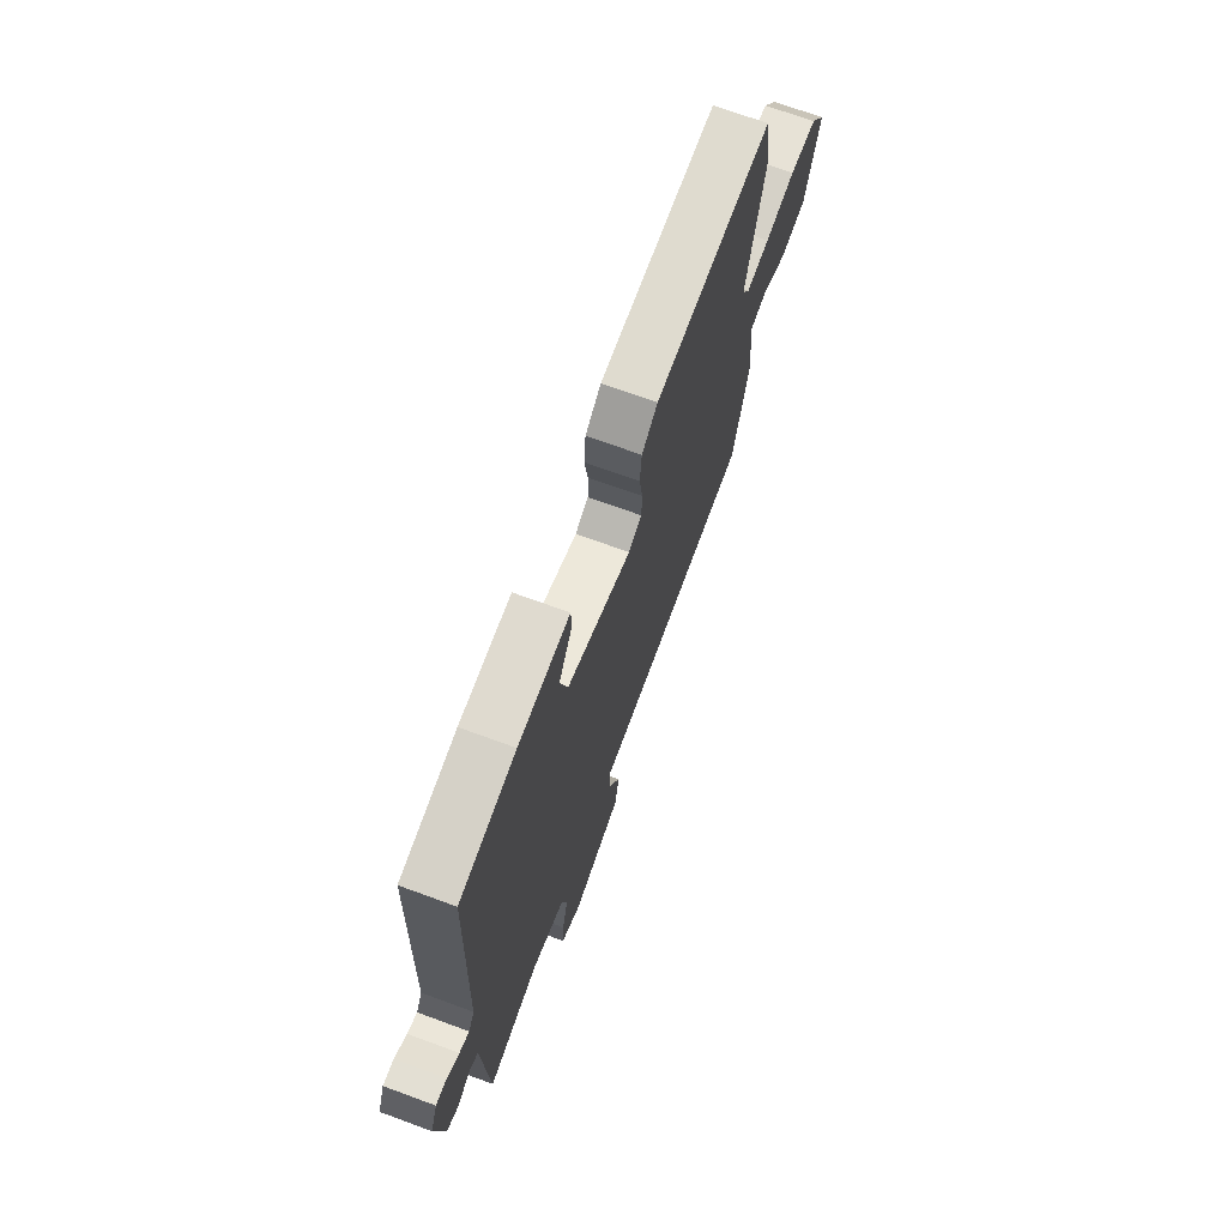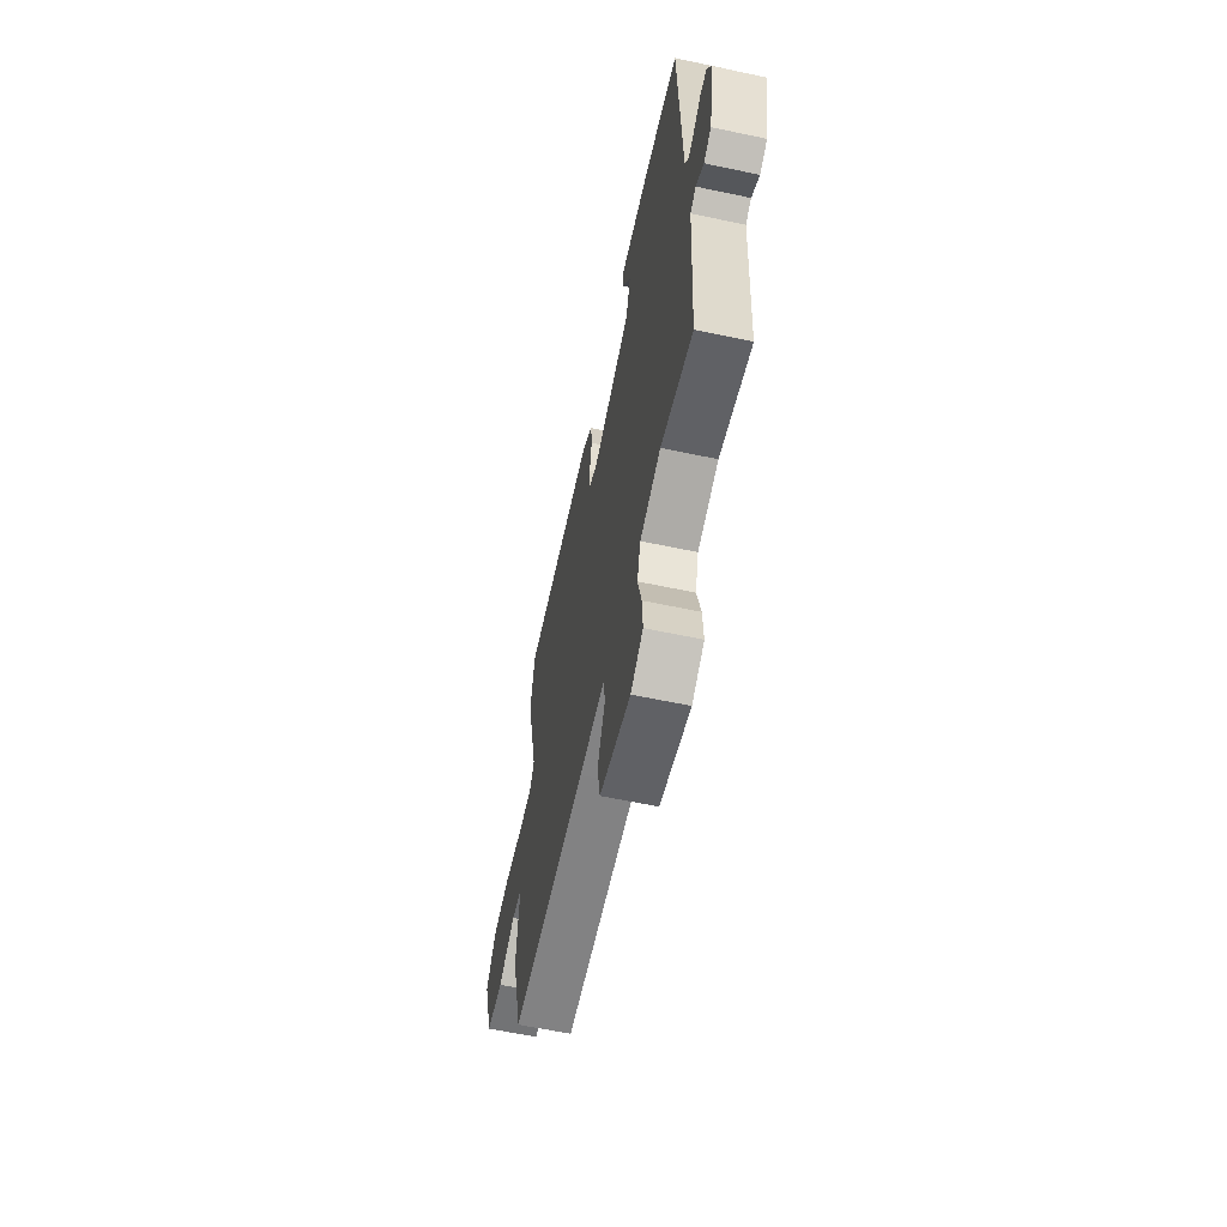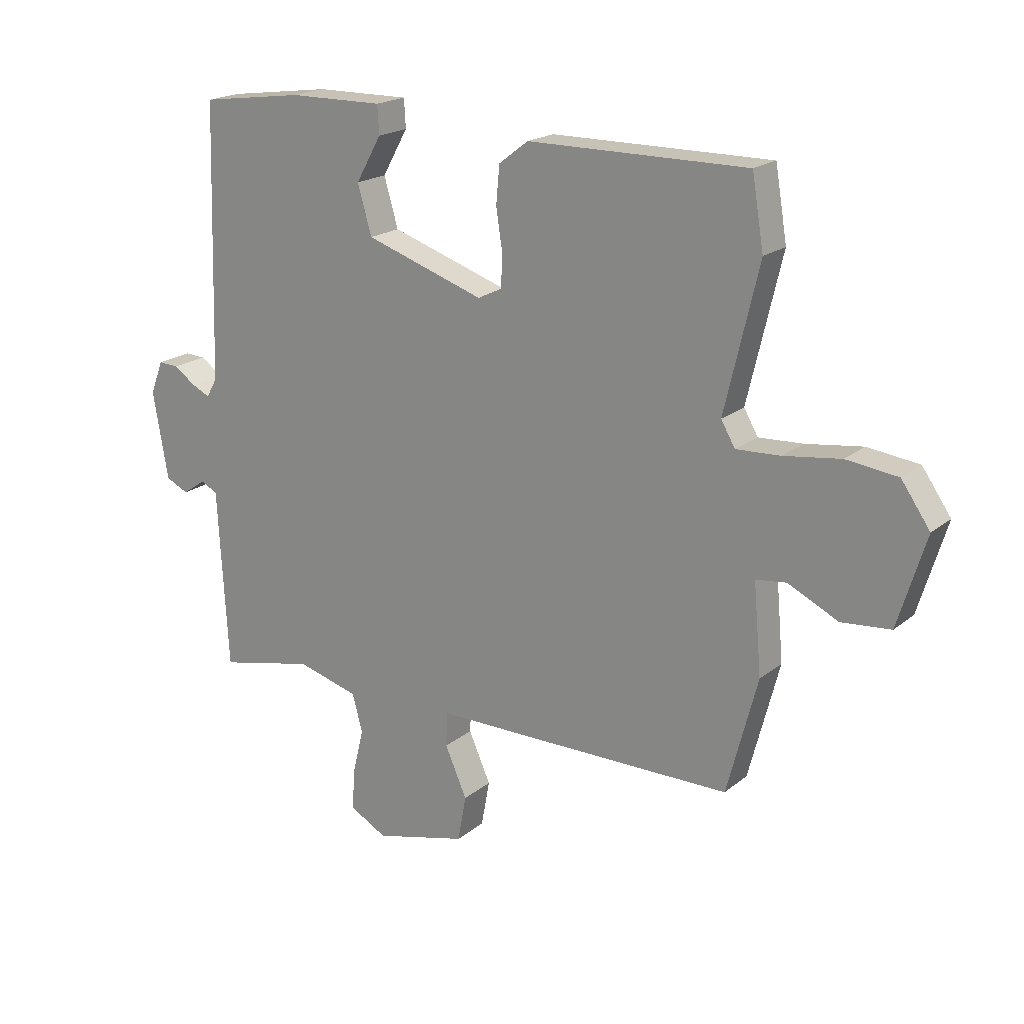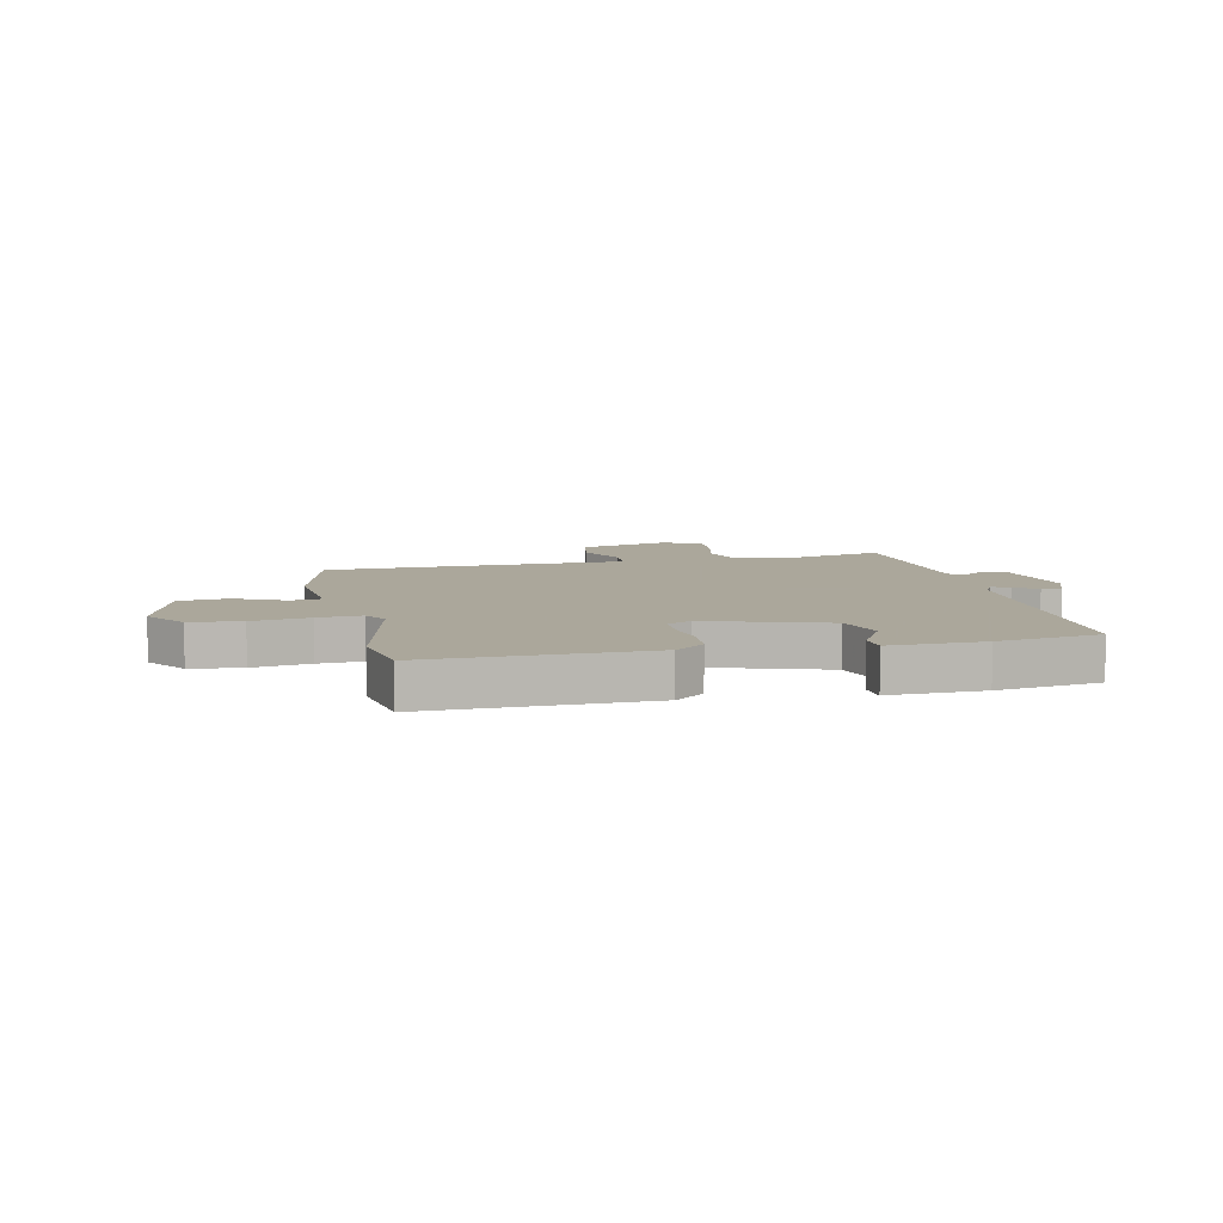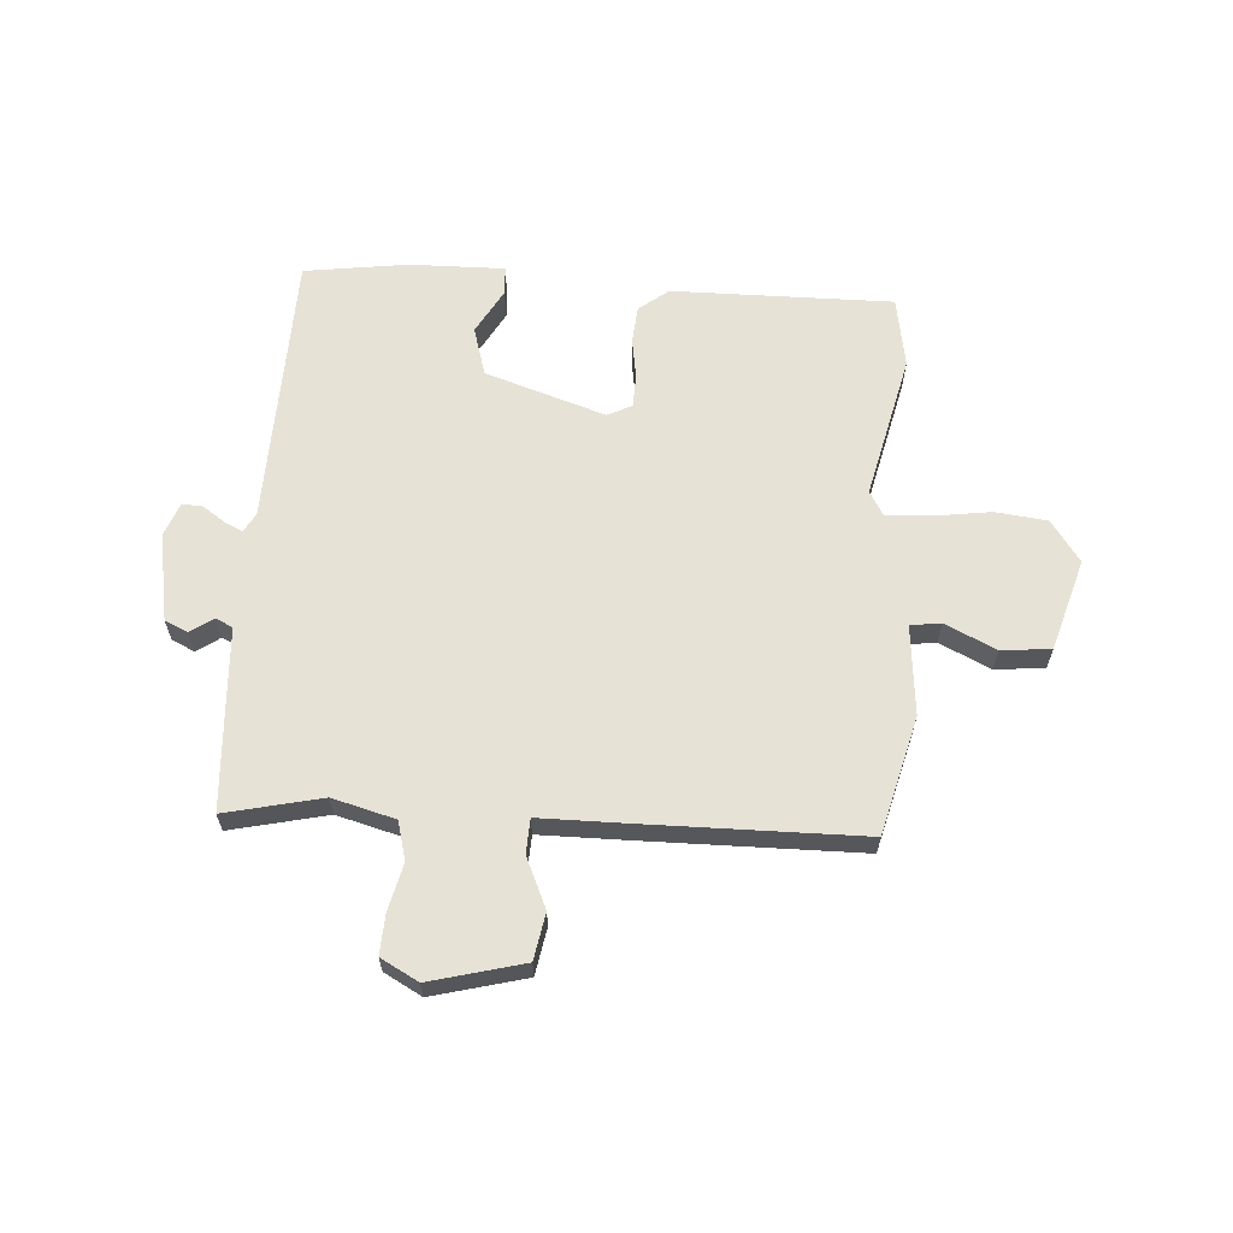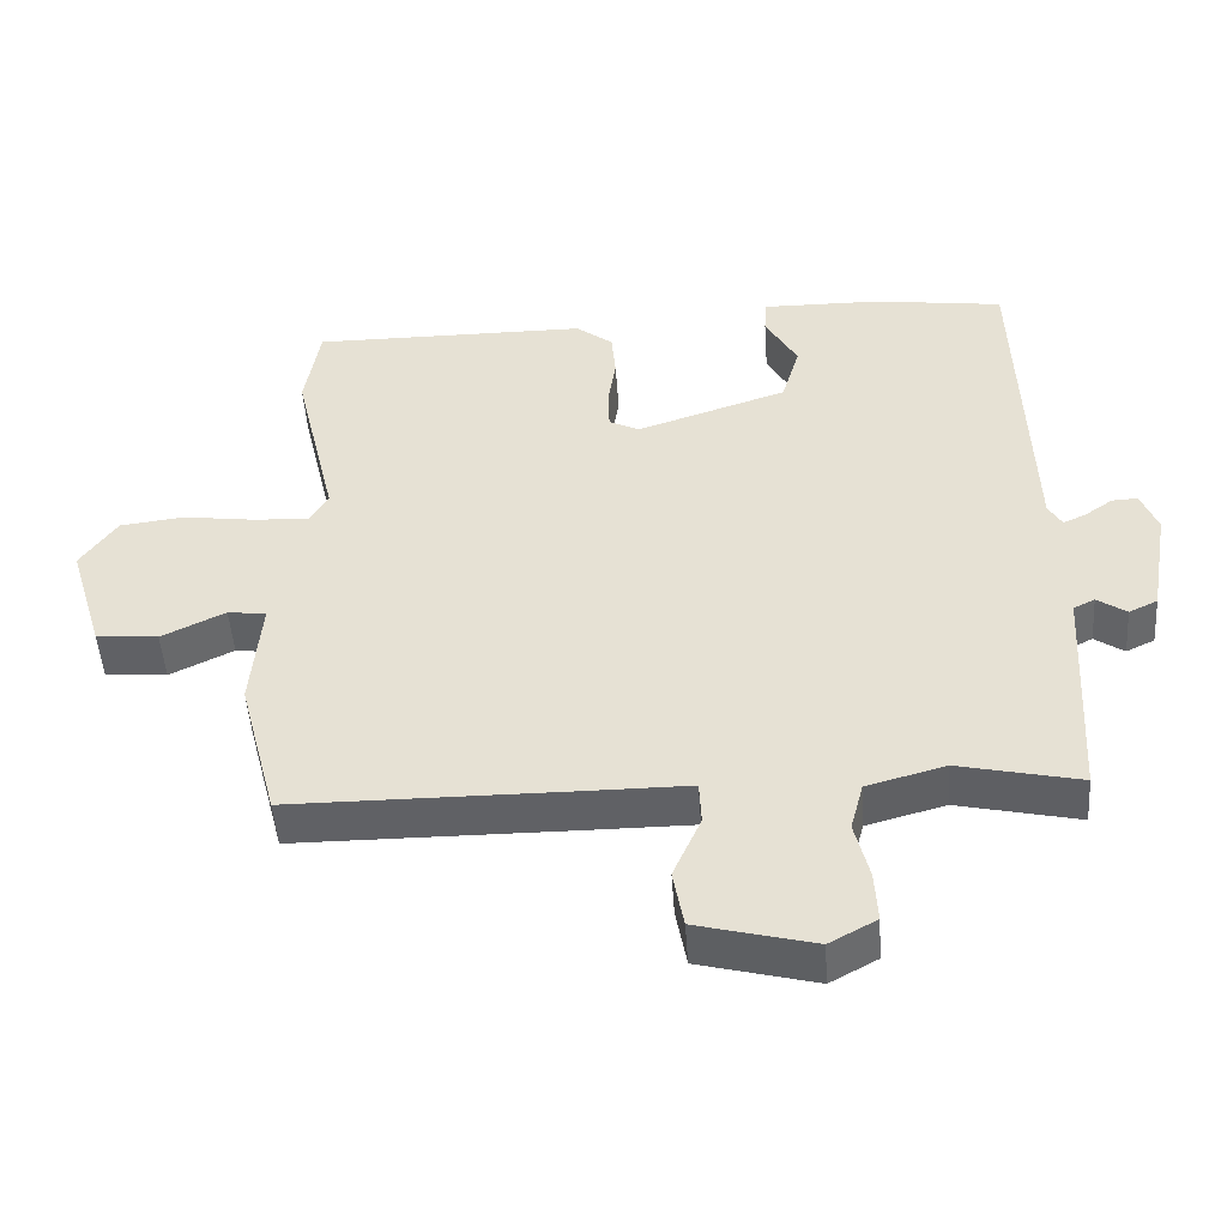
<metadata>
{"format":"obj","ext":"obj","renderer":"f3d","projection":"perspective","resolution":1024,"background":"white","views":[{"elev":70.2,"azim":110.2,"up":"+Z"},{"elev":-61.1,"azim":77.8,"up":"+Z"},{"elev":19.5,"azim":-145.5,"up":"+Z"},{"elev":8.2,"azim":-13.0,"up":"+Y"},{"elev":63.0,"azim":-176.4,"up":"+Y"},{"elev":-48.6,"azim":3.9,"up":"+Z"}]}
</metadata>
<code>
v -0.517 0.07 0.4
v -0.496 0.07 0.525
v -0.108 0.07 0.523
v -0.056 0.07 0.483
v -0.05 0.07 0.417
v -0.061 0.07 0.345
v -0.059 0.07 0.287
v -0.016 0.07 0.266
v 0.195 0.07 0.336
v 0.22 0.07 0.422
v 0.175 0.07 0.502
v 0.178 0.07 0.552
v 0.345 0.07 0.55
v 0.528 0.07 0.525
v 0.543 0.07 0.04
v 0.562 0.07 0.007
v 0.594 0.07 0.022
v 0.633 0.07 0.049
v 0.669 0.07 0.051
v 0.692 0.07 -0.008
v 0.665 0.07 -0.163
v 0.625 0.07 -0.182
v 0.584 0.07 -0.154
v 0.554 0.07 -0.169
v 0.546 0.07 -0.314
v 0.536 0.07 -0.489
v 0.366 0.07 -0.451
v 0.256 0.07 -0.481
v 0.238 0.07 -0.549
v 0.258 0.07 -0.631
v 0.262 0.07 -0.702
v 0.196 0.07 -0.738
v 0.032 0.07 -0.696
v 0.017 0.07 -0.614
v 0.056 0.07 -0.526
v 0.053 0.07 -0.465
v -0.088 0.07 -0.465
v -0.484 0.07 -0.463
v -0.538 0.07 -0.256
v -0.524 0.07 -0.097
v -0.578 0.07 -0.09
v -0.667 0.07 -0.133
v -0.754 0.07 -0.125
v -0.803 0.07 0.036
v -0.752 0.07 0.109
v -0.661 0.07 0.12
v -0.56 0.07 0.106
v -0.482 0.07 0.102
v -0.457 0.07 0.145
v -0.517 0 0.4
v -0.496 0 0.525
v -0.108 0 0.523
v -0.056 0 0.483
v -0.05 0 0.417
v -0.061 0 0.345
v -0.059 0 0.287
v -0.016 0 0.266
v 0.195 0 0.336
v 0.22 0 0.422
v 0.175 0 0.502
v 0.178 0 0.552
v 0.345 0 0.55
v 0.528 0 0.525
v 0.543 0 0.04
v 0.562 0 0.007
v 0.594 0 0.022
v 0.633 0 0.049
v 0.669 0 0.051
v 0.692 0 -0.008
v 0.665 0 -0.163
v 0.625 0 -0.182
v 0.584 0 -0.154
v 0.554 0 -0.169
v 0.546 0 -0.314
v 0.536 0 -0.489
v 0.366 0 -0.451
v 0.256 0 -0.481
v 0.238 0 -0.549
v 0.258 0 -0.631
v 0.262 0 -0.702
v 0.196 0 -0.738
v 0.032 0 -0.696
v 0.017 0 -0.614
v 0.056 0 -0.526
v 0.053 0 -0.465
v -0.088 0 -0.465
v -0.484 0 -0.463
v -0.538 0 -0.256
v -0.524 0 -0.097
v -0.578 0 -0.09
v -0.667 0 -0.133
v -0.754 0 -0.125
v -0.803 0 0.036
v -0.752 0 0.109
v -0.661 0 0.12
v -0.56 0 0.106
v -0.482 0 0.102
v -0.457 0 0.145
f 45 46 47
f 44 45 47
f 43 44 47
f 42 43 47
f 41 42 47
f 40 41 47 48
f 40 48 49
f 39 40 49
f 38 39 49
f 37 38 49
f 36 37 49
f 33 34 35
f 32 33 35
f 31 32 35
f 30 31 35
f 29 30 35
f 28 29 35 36
f 49 1 2
f 36 49 2
f 28 36 2
f 27 28 2
f 26 27 2
f 25 26 2
f 24 25 2
f 21 22 23
f 20 21 23
f 19 20 23
f 18 19 23
f 17 18 23
f 16 17 23 24
f 13 14 15
f 12 13 15
f 11 12 15
f 10 11 15
f 15 16 24
f 10 15 24
f 9 10 24
f 4 5 6
f 3 4 6
f 2 3 6
f 2 6 7
f 24 2 7
f 8 9 24
f 7 8 24
f 96 95 94
f 96 94 93
f 96 93 92
f 96 92 91
f 96 91 90
f 97 96 90 89
f 98 97 89
f 98 89 88
f 98 88 87
f 98 87 86
f 98 86 85
f 84 83 82
f 84 82 81
f 84 81 80
f 84 80 79
f 84 79 78
f 85 84 78 77
f 51 50 98
f 51 98 85
f 51 85 77
f 51 77 76
f 51 76 75
f 51 75 74
f 51 74 73
f 72 71 70
f 72 70 69
f 72 69 68
f 72 68 67
f 72 67 66
f 73 72 66 65
f 64 63 62
f 64 62 61
f 64 61 60
f 64 60 59
f 73 65 64
f 73 64 59
f 73 59 58
f 55 54 53
f 55 53 52
f 55 52 51
f 56 55 51
f 56 51 73
f 73 58 57
f 73 57 56
f 1 50 51 2
f 2 51 52 3
f 3 52 53 4
f 4 53 54 5
f 5 54 55 6
f 6 55 56 7
f 7 56 57 8
f 8 57 58 9
f 9 58 59 10
f 10 59 60 11
f 11 60 61 12
f 12 61 62 13
f 13 62 63 14
f 14 63 64 15
f 15 64 65 16
f 16 65 66 17
f 17 66 67 18
f 18 67 68 19
f 19 68 69 20
f 20 69 70 21
f 21 70 71 22
f 22 71 72 23
f 23 72 73 24
f 24 73 74 25
f 25 74 75 26
f 26 75 76 27
f 27 76 77 28
f 28 77 78 29
f 29 78 79 30
f 30 79 80 31
f 31 80 81 32
f 32 81 82 33
f 33 82 83 34
f 34 83 84 35
f 35 84 85 36
f 36 85 86 37
f 37 86 87 38
f 38 87 88 39
f 39 88 89 40
f 40 89 90 41
f 41 90 91 42
f 42 91 92 43
f 43 92 93 44
f 44 93 94 45
f 45 94 95 46
f 46 95 96 47
f 47 96 97 48
f 48 97 98 49
f 49 98 50 1

</code>
